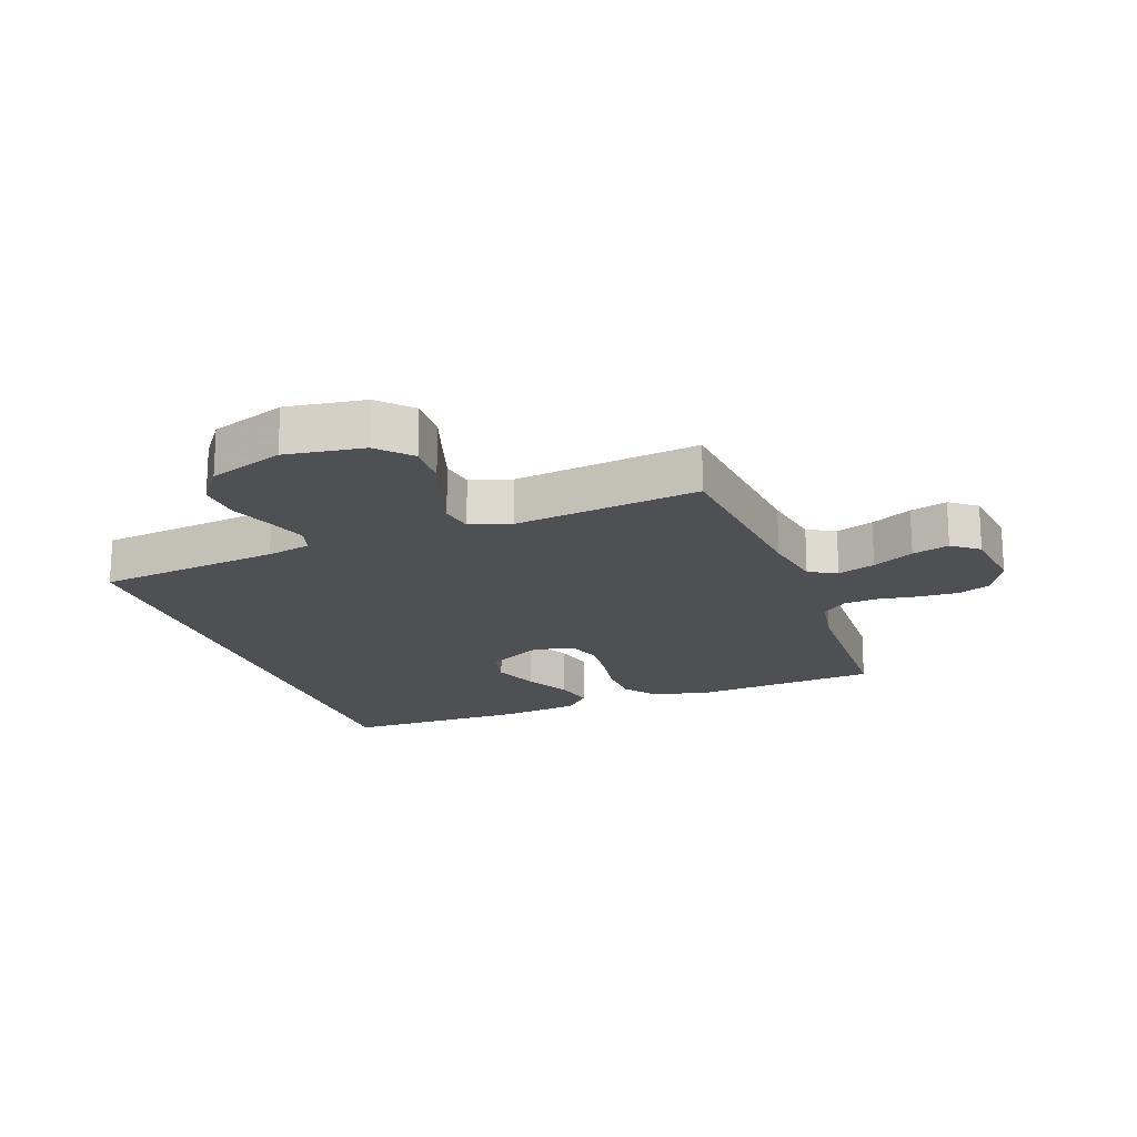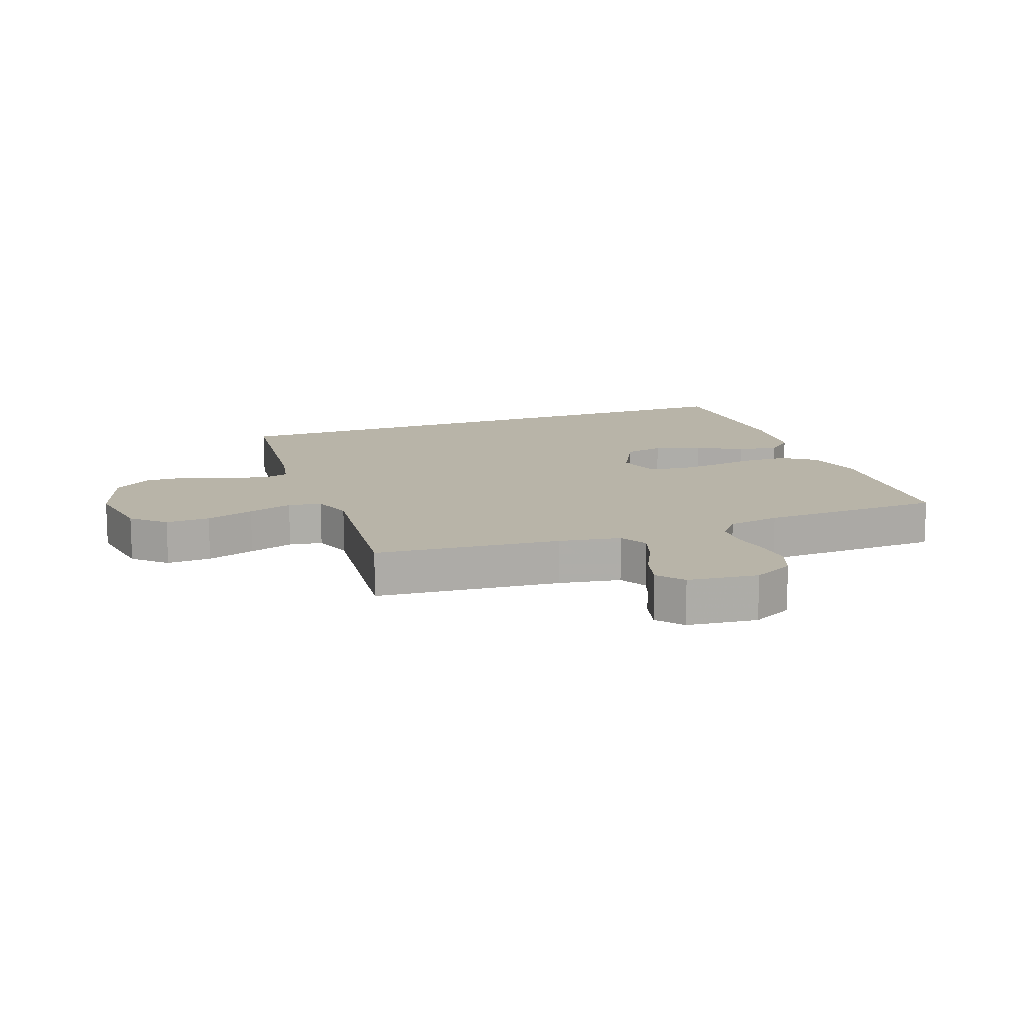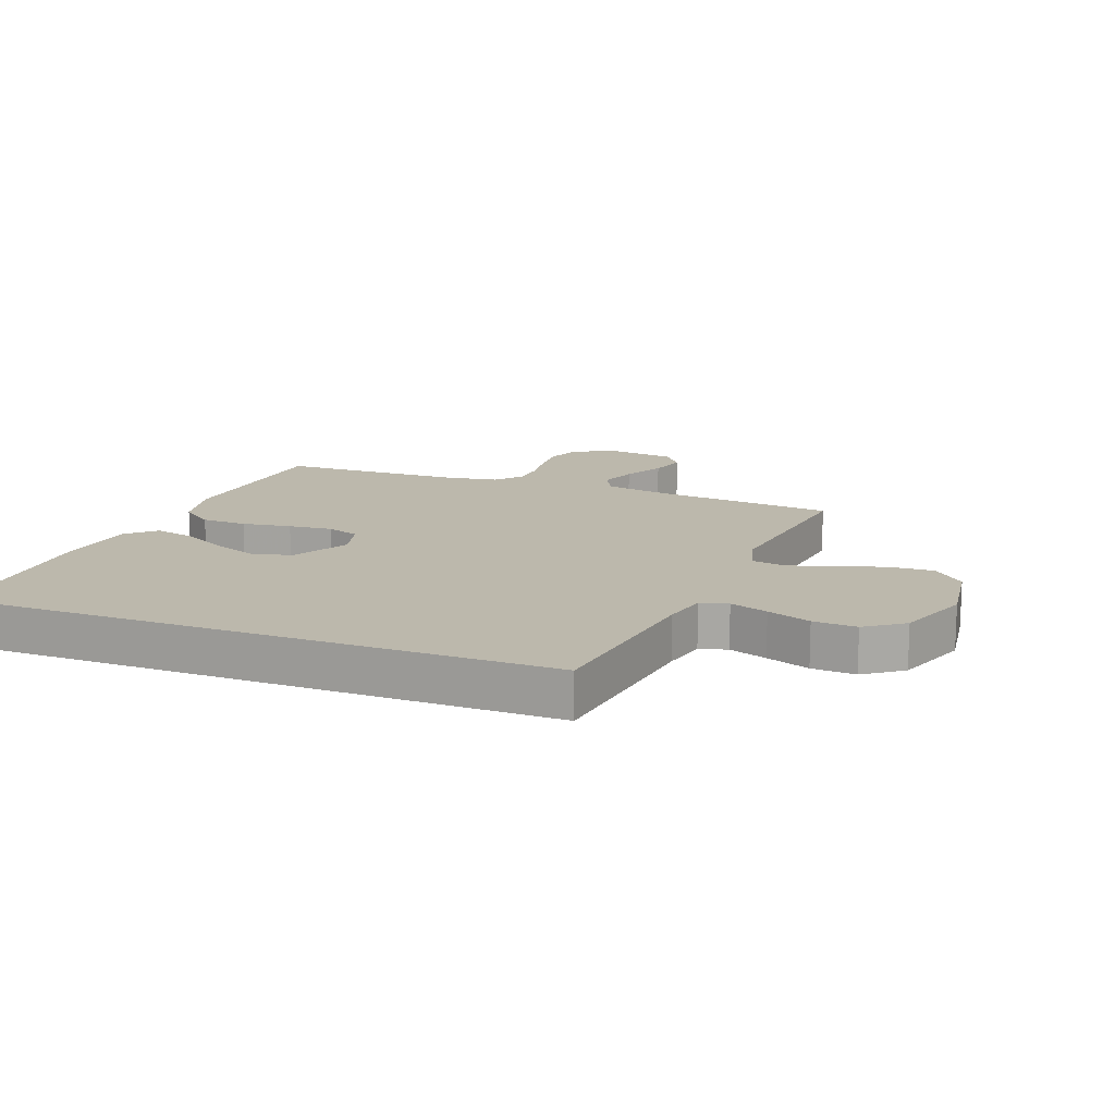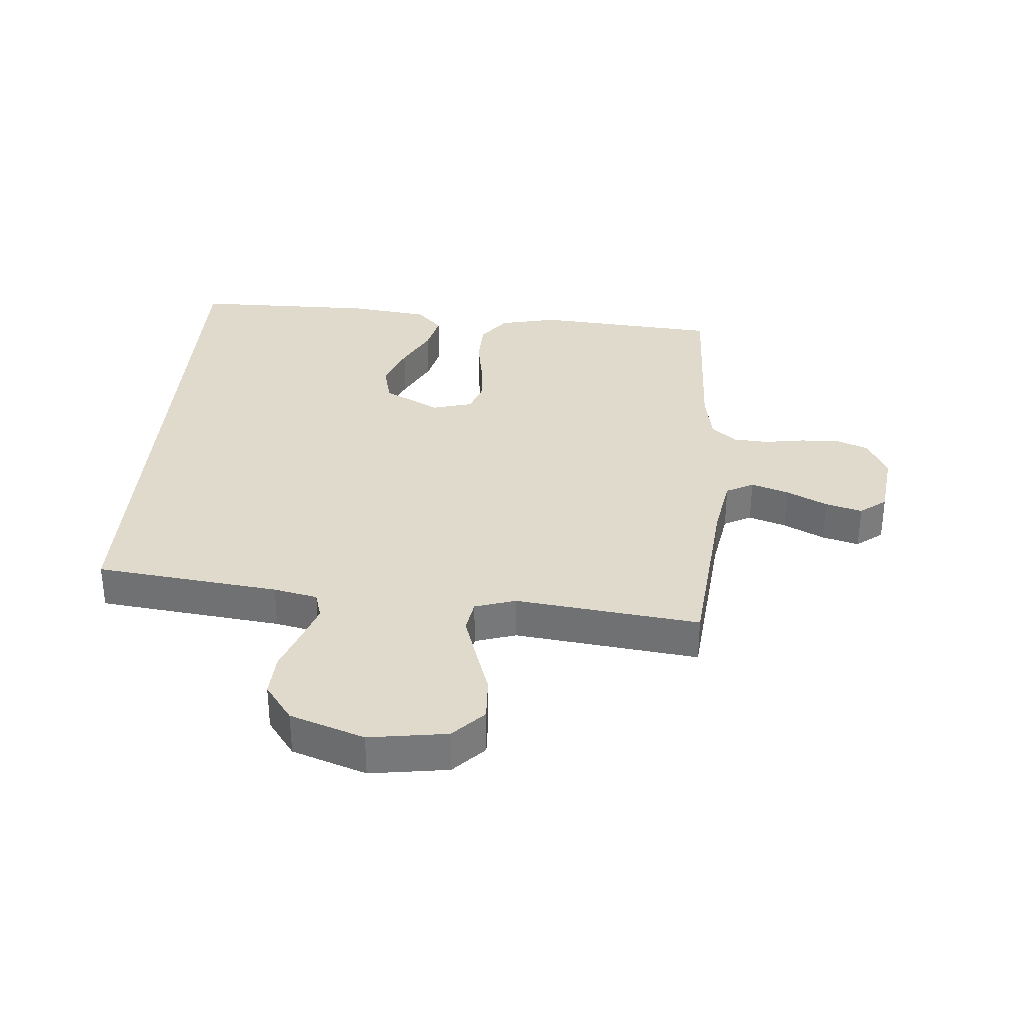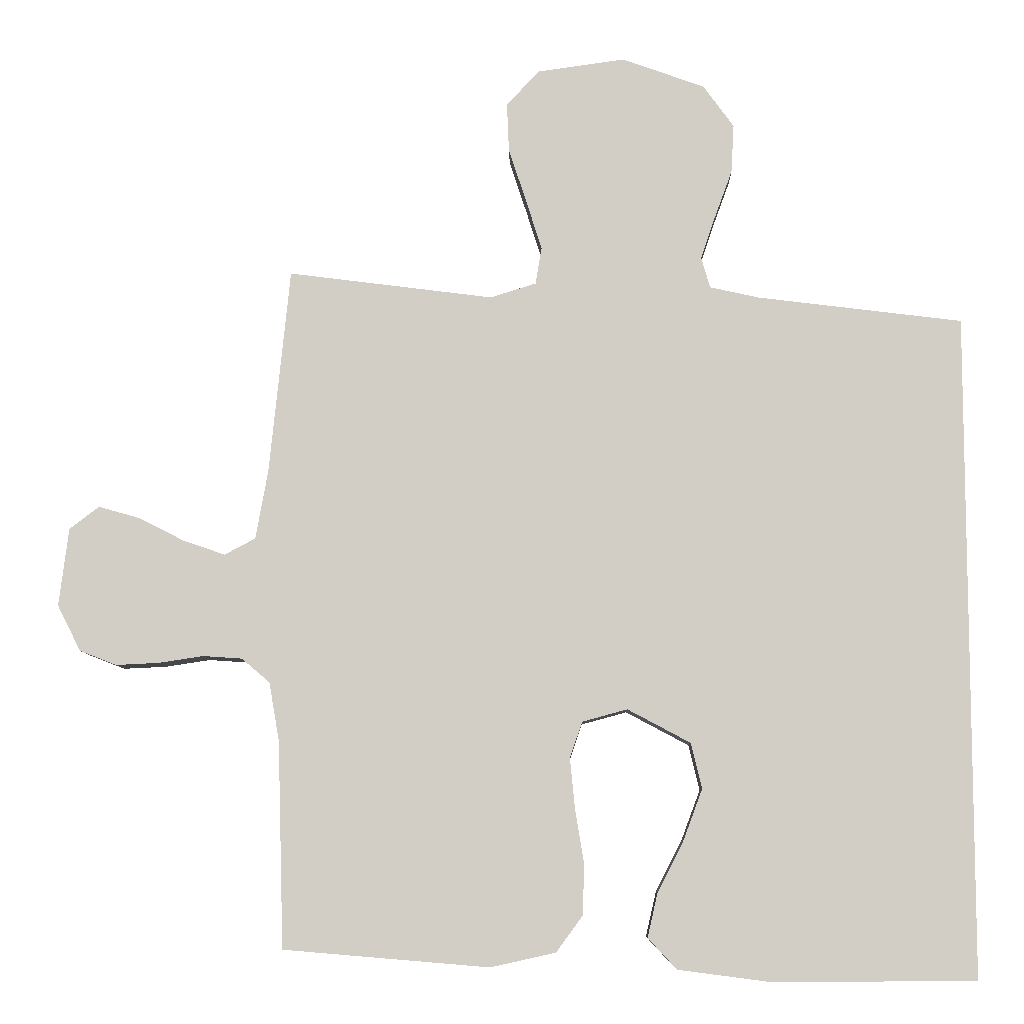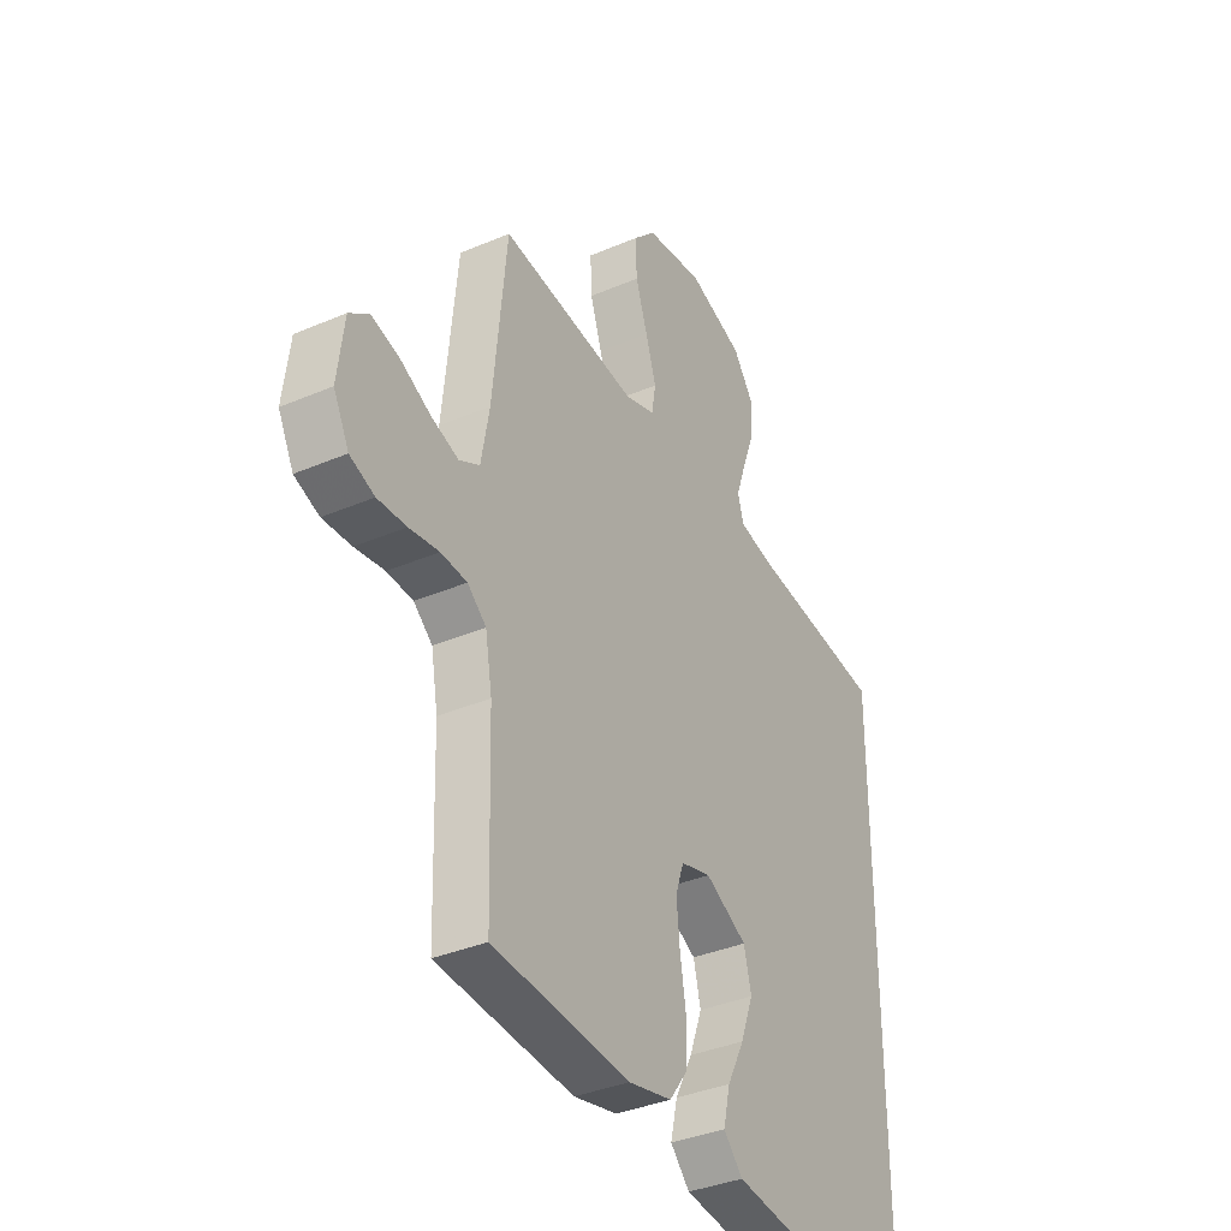
<metadata>
{"format":"obj","ext":"obj","renderer":"f3d","projection":"perspective","resolution":1024,"background":"white","views":[{"elev":-18.5,"azim":19.9,"up":"+Y"},{"elev":13.0,"azim":69.1,"up":"+Y"},{"elev":14.6,"azim":-69.0,"up":"+Y"},{"elev":33.0,"azim":4.3,"up":"+Y"},{"elev":-8.2,"azim":-178.9,"up":"+Z"},{"elev":-36.3,"azim":119.2,"up":"+Z"}]}
</metadata>
<code>
v 0.5 0.07 0.5
v 0.53 0.07 0.2
v 0.548 0.07 0.099
v 0.593 0.07 0.075
v 0.654 0.07 0.096
v 0.721 0.07 0.13
v 0.781 0.07 0.147
v 0.824 0.07 0.114
v 0.838 0.07 0
v 0.804 0.07 -0.067
v 0.75 0.07 -0.088
v 0.687 0.07 -0.085
v 0.622 0.07 -0.075
v 0.565 0.07 -0.079
v 0.524 0.07 -0.114
v 0.509 0.07 -0.2
v 0.5 0.07 -0.5
v 0.2 0.07 -0.525
v 0.105 0.07 -0.504
v 0.066 0.07 -0.451
v 0.064 0.07 -0.377
v 0.077 0.07 -0.297
v 0.084 0.07 -0.225
v 0.066 0.07 -0.172
v 0 0.07 -0.154
v -0.092 0.07 -0.203
v -0.108 0.07 -0.269
v -0.08 0.07 -0.344
v -0.042 0.07 -0.418
v -0.027 0.07 -0.483
v -0.069 0.07 -0.528
v -0.2 0.07 -0.545
v -0.5 0.07 -0.544
v -0.5 0.07 0.423
v -0.2 0.07 0.46
v -0.128 0.07 0.476
v -0.115 0.07 0.521
v -0.136 0.07 0.583
v -0.162 0.07 0.654
v -0.166 0.07 0.725
v -0.121 0.07 0.787
v 0 0.07 0.83
v 0.127 0.07 0.812
v 0.176 0.07 0.761
v 0.173 0.07 0.689
v 0.147 0.07 0.61
v 0.124 0.07 0.537
v 0.133 0.07 0.483
v 0.2 0.07 0.462
v 0.5 0 0.5
v 0.53 0 0.2
v 0.548 0 0.099
v 0.593 0 0.075
v 0.654 0 0.096
v 0.721 0 0.13
v 0.781 0 0.147
v 0.824 0 0.114
v 0.838 0 0
v 0.804 0 -0.067
v 0.75 0 -0.088
v 0.687 0 -0.085
v 0.622 0 -0.075
v 0.565 0 -0.079
v 0.524 0 -0.114
v 0.509 0 -0.2
v 0.5 0 -0.5
v 0.2 0 -0.525
v 0.105 0 -0.504
v 0.066 0 -0.451
v 0.064 0 -0.377
v 0.077 0 -0.297
v 0.084 0 -0.225
v 0.066 0 -0.172
v 0 0 -0.154
v -0.092 0 -0.203
v -0.108 0 -0.269
v -0.08 0 -0.344
v -0.042 0 -0.418
v -0.027 0 -0.483
v -0.069 0 -0.528
v -0.2 0 -0.545
v -0.5 0 -0.544
v -0.5 0 0.423
v -0.2 0 0.46
v -0.128 0 0.476
v -0.115 0 0.521
v -0.136 0 0.583
v -0.162 0 0.654
v -0.166 0 0.725
v -0.121 0 0.787
v 0 0 0.83
v 0.127 0 0.812
v 0.176 0 0.761
v 0.173 0 0.689
v 0.147 0 0.61
v 0.124 0 0.537
v 0.133 0 0.483
v 0.2 0 0.462
f 43 44 45 46
f 43 46 47
f 42 43 47
f 41 42 47 48
f 38 39 40 41
f 37 38 41 48
f 32 33 34 35
f 32 35 36
f 28 29 30 31
f 27 28 31 32
f 26 27 32 36
f 19 20 21 22
f 19 22 23
f 16 17 18 19
f 15 16 19 23
f 14 15 23 24
f 10 11 12 13
f 8 9 10 13
f 8 13 14
f 5 6 7 8
f 4 5 8 14
f 3 4 14 24
f 49 1 2
f 25 26 36 37
f 25 37 48 49
f 24 25 49
f 2 3 24 49
f 95 94 93 92
f 96 95 92
f 96 92 91
f 97 96 91 90
f 90 89 88 87
f 97 90 87 86
f 84 83 82 81
f 85 84 81
f 80 79 78 77
f 81 80 77 76
f 85 81 76 75
f 71 70 69 68
f 72 71 68
f 68 67 66 65
f 72 68 65 64
f 73 72 64 63
f 62 61 60 59
f 62 59 58 57
f 63 62 57
f 57 56 55 54
f 63 57 54 53
f 73 63 53 52
f 51 50 98
f 86 85 75 74
f 98 97 86 74
f 98 74 73
f 98 73 52 51
f 1 50 51 2
f 2 51 52 3
f 3 52 53 4
f 4 53 54 5
f 5 54 55 6
f 6 55 56 7
f 7 56 57 8
f 8 57 58 9
f 9 58 59 10
f 10 59 60 11
f 11 60 61 12
f 12 61 62 13
f 13 62 63 14
f 14 63 64 15
f 15 64 65 16
f 16 65 66 17
f 17 66 67 18
f 18 67 68 19
f 19 68 69 20
f 20 69 70 21
f 21 70 71 22
f 22 71 72 23
f 23 72 73 24
f 24 73 74 25
f 25 74 75 26
f 26 75 76 27
f 27 76 77 28
f 28 77 78 29
f 29 78 79 30
f 30 79 80 31
f 31 80 81 32
f 32 81 82 33
f 33 82 83 34
f 34 83 84 35
f 35 84 85 36
f 36 85 86 37
f 37 86 87 38
f 38 87 88 39
f 39 88 89 40
f 40 89 90 41
f 41 90 91 42
f 42 91 92 43
f 43 92 93 44
f 44 93 94 45
f 45 94 95 46
f 46 95 96 47
f 47 96 97 48
f 48 97 98 49
f 49 98 50 1

</code>
